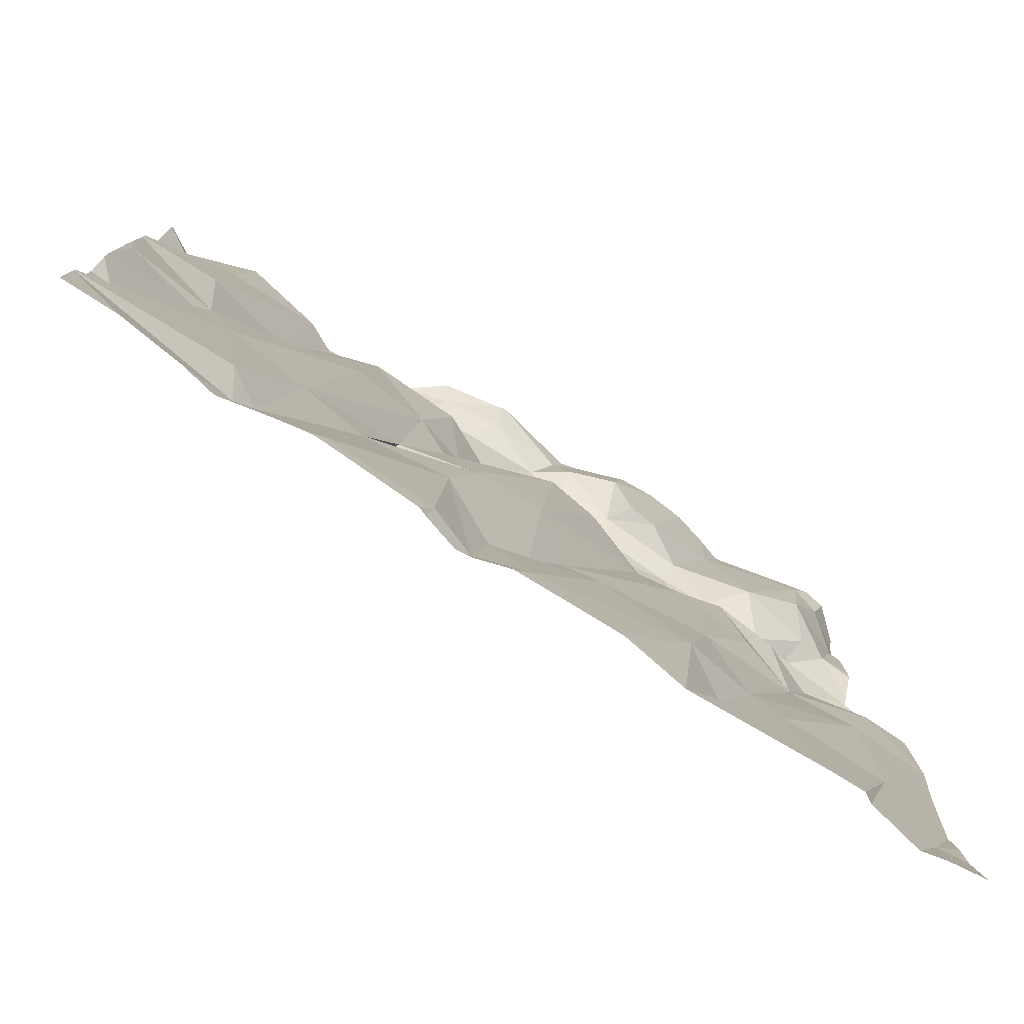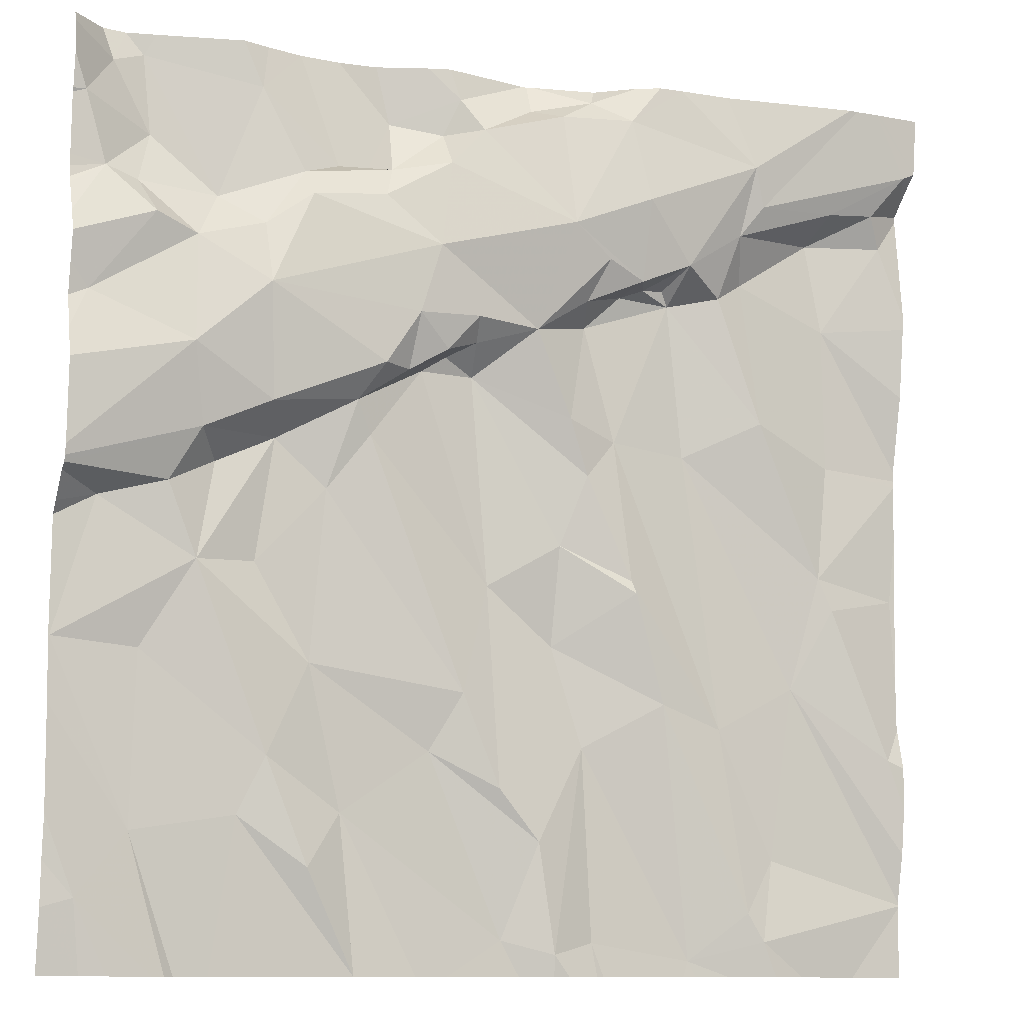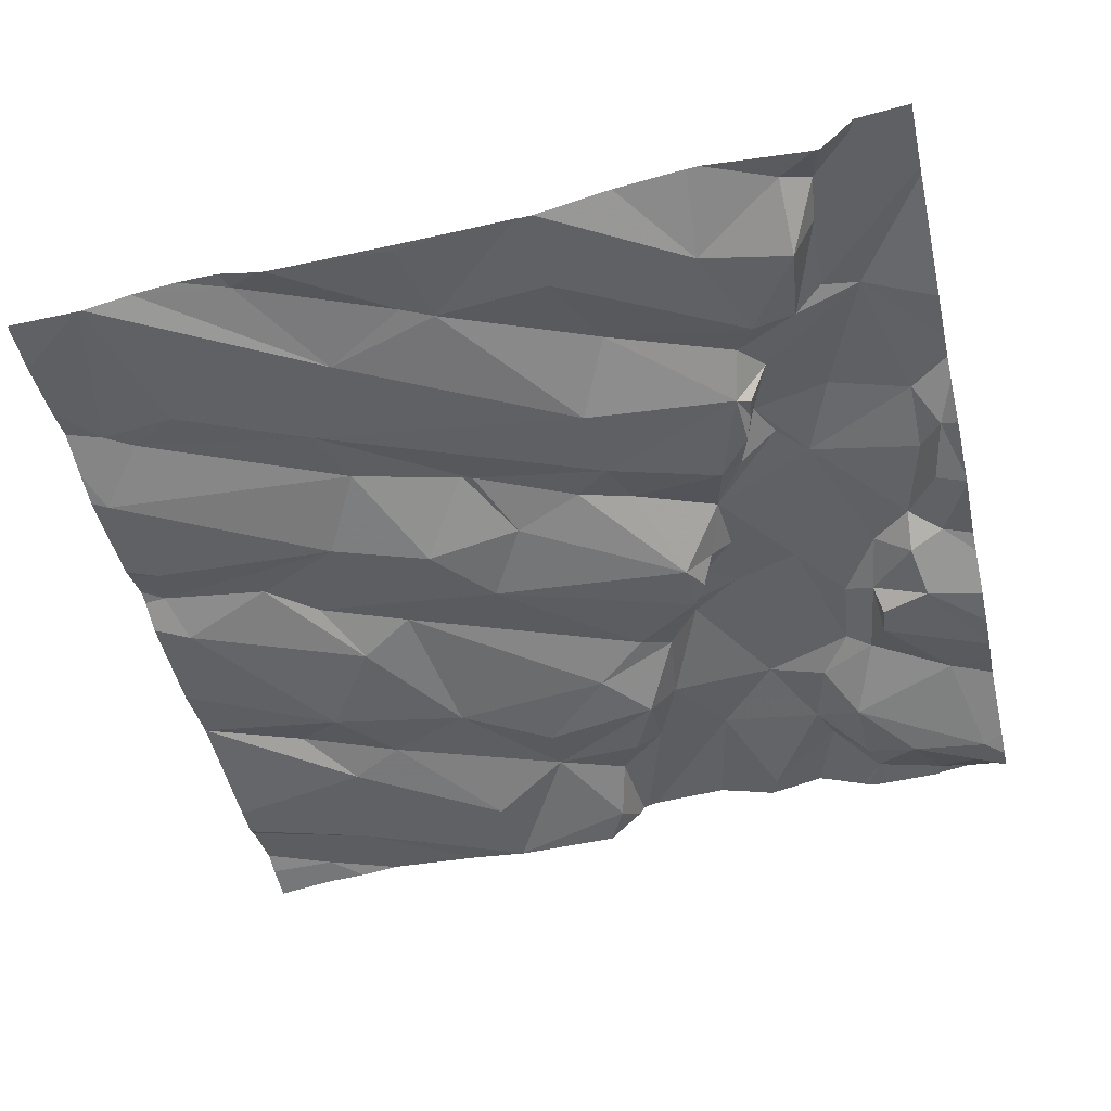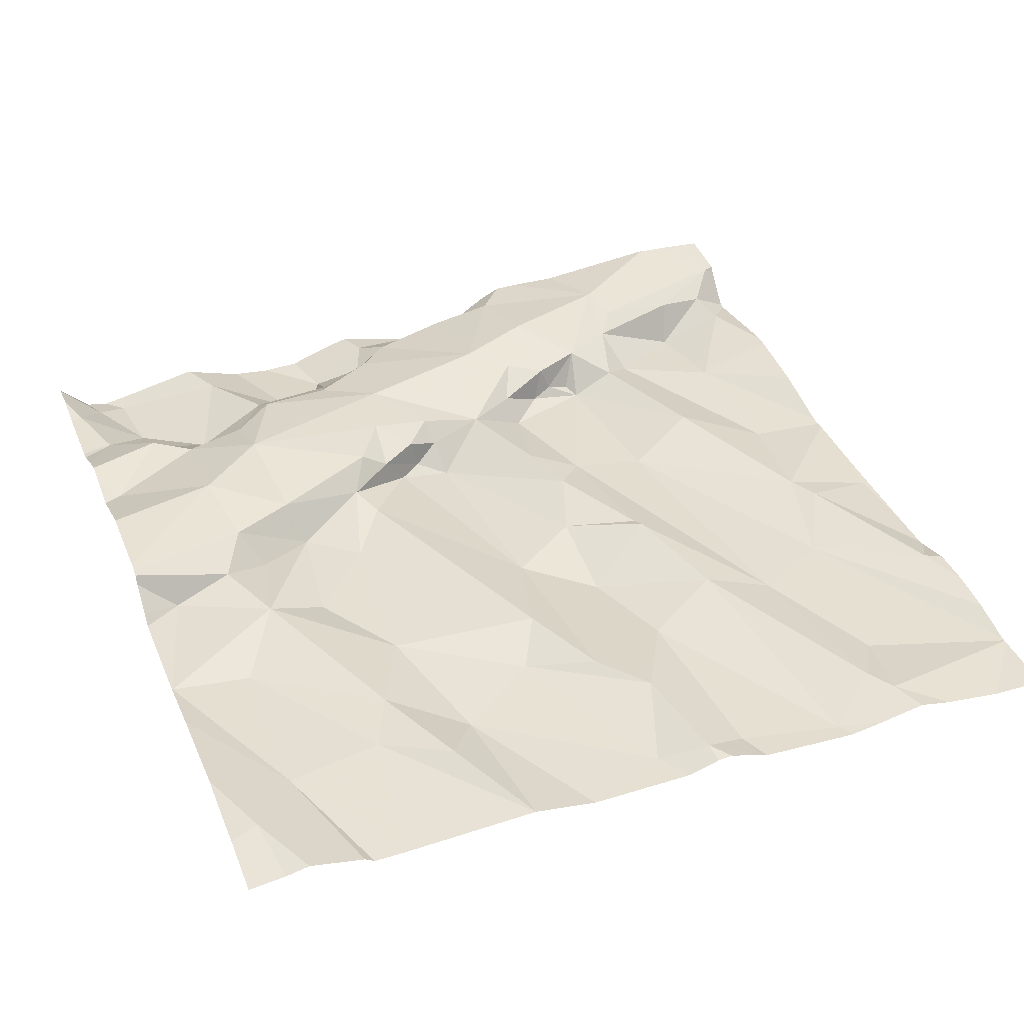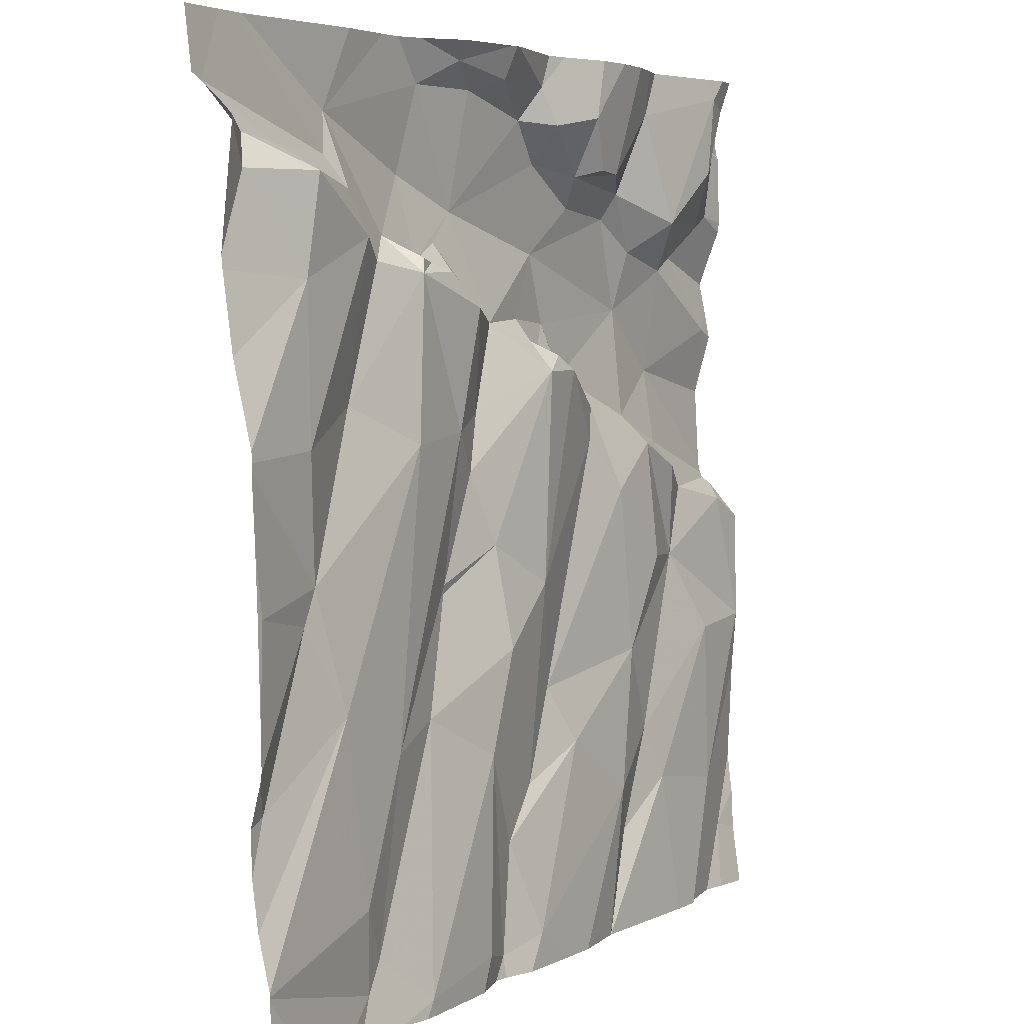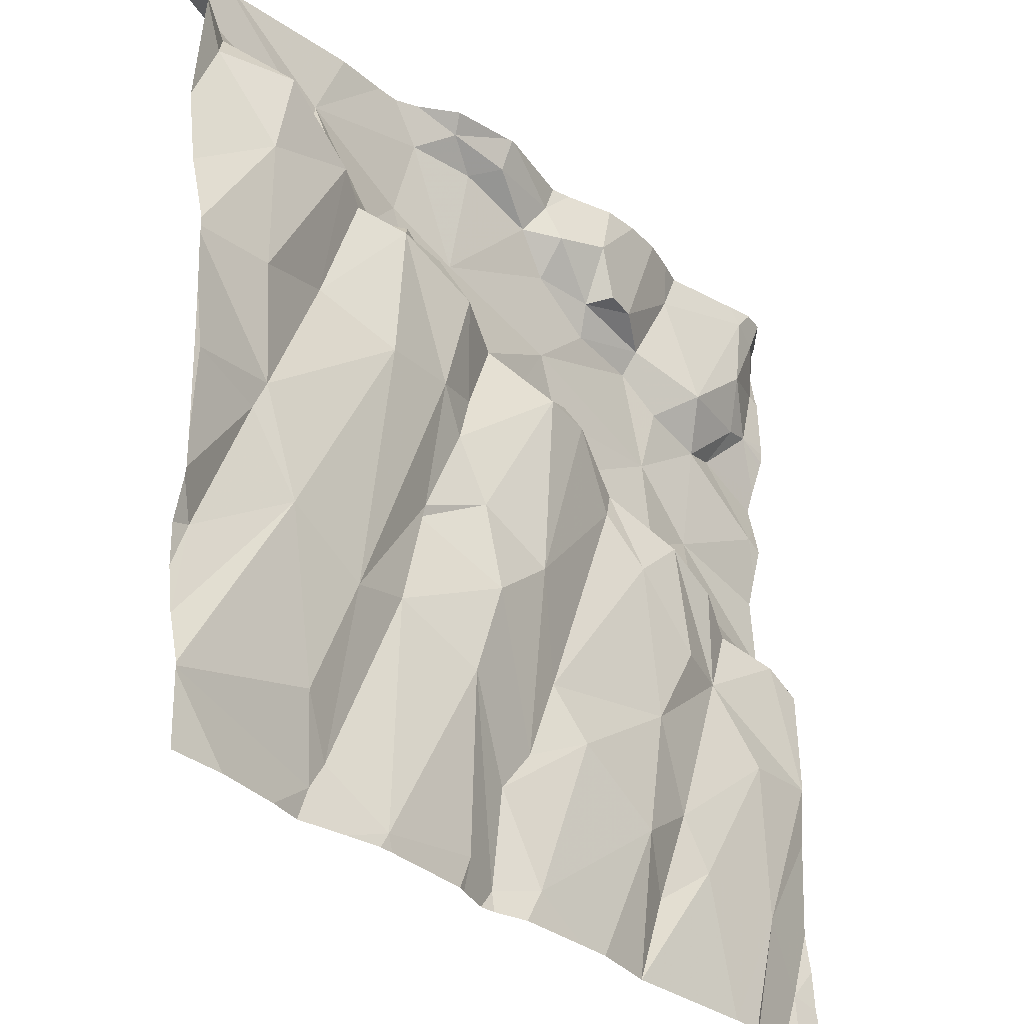
<metadata>
{"format":"obj","ext":"obj","renderer":"f3d","projection":"perspective","resolution":1024,"background":"white","views":[{"elev":-78.6,"azim":147.5,"up":"+Y"},{"elev":-10.7,"azim":-22.2,"up":"+Y"},{"elev":-48.6,"azim":102.8,"up":"+Z"},{"elev":36.4,"azim":-21.3,"up":"+Z"},{"elev":4.3,"azim":121.9,"up":"+Y"},{"elev":-32.5,"azim":130.8,"up":"+Y"}]}
</metadata>
<code>
v -114.5 279.4 501.3
v -116.2 279.4 501.1
v -115.9 279.4 501.1
v -114.4 278.3 501.1
v -116.2 277.6 501.1
v -115.6 279.4 501.1
v -115.9 279.4 501.2
v -115.5 279.4 501.1
v -114.5 279.4 501.3
v -115.1 279.4 501.1
v -115.2 277.5 501.1
v -114.9 277.5 501.1
v -114.9 277.5 501.1
v -114.6 279.4 501.3
v -114.9 277.5 501.1
v -115.7 279.4 501.1
v -114.4 278.7 501.1
v -114.4 278.5 501.1
v -116.3 278.1 501.1
v -114.4 278.6 501.1
v -114.4 277.7 501.1
v -116 278.3 501.2
v -115.8 278.1 501.1
v -115.9 277.9 501.1
v -115.9 278.3 501.1
v -115.9 277.8 501.1
v -116.1 277.7 501.1
v -116.1 278.1 501.1
v -115.3 279.4 501.1
v -116.1 279.4 501.1
v -115.7 278.4 501.1
v -115.8 277.7 501.1
v -116.2 278.4 501.1
v -115.7 277.8 501.1
v -115.1 277.5 501.1
v -115.2 278.1 501.1
v -115 278 501.1
v -115.1 277.9 501.1
v -115 278.3 501.2
v -115.1 278.3 501.1
v -114.8 277.6 501.1
v -115.4 278.3 501.1
v -115.2 278.4 501.1
v -115.1 278.6 501.1
v -114.8 278 501.1
v -115.4 277.8 501.1
v -115.6 278.6 501.2
v -115.4 278 501.1
v -115.5 277.9 501.1
v -115.3 277.7 501.1
v -115.3 277.5 501.1
v -114.5 277.5 501.1
v -114.7 278.1 501.1
v -114.4 277.9 501.1
v -115.9 277.5 501.1
v -115.7 277.5 501.1
v -114.7 277.5 501.1
v -114.7 277.7 501.1
v -114.6 278.3 501.1
v -114.6 278.3 501.1
v -115.7 277.5 501.1
v -114.4 278.3 501.1
v -114.9 278.6 501.1
v -114.4 278 501.1
v -114.4 278.1 501.1
v -116.3 279.2 501.2
v -116.2 279.1 501.2
v -114.4 277.6 501.1
v -114.4 278 501.1
v -114.4 277.9 501.1
v -116.2 279.4 501.1
v -114.4 277.6 501.1
v -114.4 277.6 501.1
v -114.4 277.8 501.1
v -116.3 278.8 501.2
v -114.4 277.6 501.1
v -116 278.7 501.2
v -115.9 279.3 501.2
v -116 279 501.1
v -116.1 279.3 501.1
v -116.1 279.2 501.1
v -116.1 278.4 501.2
v -116 278.9 501.2
v -115.9 278.8 501.2
v -116 278.5 501.2
v -115.9 279 501.2
v -115.8 279.1 501.2
v -115.8 279 501.2
v -115.8 278.5 501.1
v -115.7 278.6 501.2
v -115.6 279.1 501.2
v -115.6 279.1 501.2
v -115.9 278.6 501.2
v -116 278.5 501.1
v -116.1 279 501.2
v -116.1 279 501.2
v -116.2 279.3 501.1
v -115.5 279 501.2
v -115.7 279.1 501.1
v -115.6 278.7 501.2
v -115.6 278.7 501.2
v -115.6 278.8 501.2
v -115.6 279.1 501.1
v -115.6 279.2 501.1
v -114.8 278.9 501.2
v -115 278.9 501.1
v -114.9 279 501.2
v -115.5 278.7 501.1
v -115.4 278.7 501.1
v -115.5 278.7 501.1
v -115 278.9 501.1
v -115.5 279.1 501.2
v -115.5 279.2 501.1
v -115.4 279.2 501.2
v -115.1 278.9 501.2
v -115.1 279 501.2
v -115.2 279 501.2
v -115.2 278.8 501.1
v -115.1 279.1 501.3
v -115.2 278.5 501.2
v -115.2 278.9 501.2
v -115.2 279.3 501.2
v -115.3 279.3 501.2
v -115 278.9 501.2
v -114.8 279.1 501.2
v -114.8 279.2 501.2
v -115.1 278.9 501.1
v -114.8 279.1 501.2
v -115.5 278.7 501.2
v -115.4 278.8 501.2
v -115.3 278.8 501.2
v -115.4 278.8 501.2
v -115.2 278.6 501.2
v -115.1 279.3 501.2
v -115.5 279.3 501.2
v -114.7 278.7 501.2
v -116.1 277.5 501.1
v -116 277.5 501.1
v -115.7 277.5 501.1
v -114.6 278.9 501.1
v -114.6 278.6 501.1
v -114.8 279 501.1
v -116.2 277.5 501.1
v -114.4 279.1 501.2
v -114.6 279.1 501.1
v -114.5 279.1 501.2
v -116 277.5 501.1
v -114.4 279.2 501.2
v -114.6 279.1 501.2
v -115.2 279.3 501.2
v -116.2 277.5 501.1
v -116.3 278.1 501.1
v -116.3 278.1 501.1
v -116.3 277.7 501.1
v -116.3 277.8 501.1
v -116.3 278 501.1
v -116.3 278.3 501.1
v -116.3 277.6 501.1
v -115.8 279.4 501.1
v -116.3 279.1 501.2
v -116.3 279.2 501.2
v -116.3 278.9 501.2
v -116.3 279 501.2
v -116.3 278.8 501.2
v -116.3 278.8 501.2
v -116.3 279 501.2
v -116.3 279 501.2
v -116.3 279.2 501.2
v -116.3 279.3 501.2
v -116.3 278.7 501.2
v -116.3 278.6 501.2
v -116.3 278.4 501.2
v -116.3 278.4 501.2
v -116.3 278.5 501.2
v -116.3 278.4 501.2
v -116.3 278.4 501.2
v -116.3 278.9 501.2
v -116.3 279.3 501.2
v -114.4 278.6 501.1
v -114.4 278.4 501.1
v -114.4 278.9 501.2
v -114.4 278.9 501.2
v -114.4 279.2 501.2
v -114.4 279.2 501.2
v -114.4 279.2 501.1
v -114.4 279.2 501.1
v -114.4 279.2 501.2
v -115.1 277.5 501.1
v -115.5 277.5 501.1
v -115.3 277.5 501.1
v -115.2 277.5 501.1
v -115.1 277.5 501.1
v -115.4 277.5 501.1
v -115.2 277.5 501.1
v -114.6 277.5 501.1
v -114.7 277.5 501.1
v -114.8 277.5 501.1
v -116.2 277.5 501.1
v -116.3 277.5 501.1
v -114.4 277.5 501.1
v -115.5 279.4 501.2
v -115 279.4 501.2
v -115 279.4 501.2
v -115.3 279.4 501.1
v -115.3 279.4 501.1
v -115.1 279.4 501.2
v -114.8 279.4 501.2
v -116.3 279.4 501.1
v -116.3 279.4 501.2
v -114.5 279.4 501.3
v -114.4 279.4 501.2
f 204 135 123
f 192 35 11
f 184 148 183
f 22 24 23
f 31 25 23
f 27 26 28
f 27 28 19
f 155 27 156
f 32 26 61
f 22 23 25
f 153 33 157
f 26 24 28
f 22 33 19
f 19 28 22
f 22 28 24
f 151 158 198
f 183 148 146
f 34 32 56
f 32 34 24
f 27 19 152
f 203 134 202
f 55 27 138
f 202 126 207
f 26 32 24
f 23 24 34
f 27 5 137
f 15 35 188
f 37 36 38
f 38 12 37
f 12 41 37
f 42 36 43
f 45 44 40
f 39 43 36
f 36 42 46
f 36 37 39
f 38 36 46
f 46 48 49
f 40 43 39
f 48 46 42
f 42 47 48
f 31 23 48
f 37 45 40
f 40 39 37
f 47 31 48
f 51 50 49
f 49 34 51
f 23 34 49
f 11 50 51
f 11 51 190
f 201 135 204
f 46 50 38
f 50 11 38
f 50 46 49
f 23 49 48
f 192 11 194
f 51 34 189
f 11 35 38
f 35 12 38
f 54 53 21
f 8 135 201
f 41 57 58
f 53 59 60
f 62 59 69
f 60 59 62
f 53 54 59
f 196 12 197
f 10 150 206
f 12 57 41
f 58 57 76
f 41 58 45
f 45 37 41
f 191 11 190
f 52 57 195
f 53 58 73
f 190 51 193
f 45 53 63
f 69 54 64
f 45 58 53
f 160 66 161
f 29 150 10
f 30 80 7
f 182 144 181
f 189 34 139
f 181 140 17
f 180 62 4
f 188 35 192
f 77 75 170
f 78 80 79
f 80 81 79
f 172 82 173
f 84 83 77
f 85 77 174
f 87 86 88
f 89 31 90
f 91 87 92
f 93 89 90
f 89 25 31
f 22 25 89
f 94 22 89
f 179 141 18
f 79 95 83
f 79 81 95
f 82 94 85
f 96 67 162
f 93 77 85
f 88 84 98
f 79 87 78
f 78 99 159
f 98 92 88
f 87 88 92
f 86 84 88
f 84 77 93
f 90 100 101
f 31 47 90
f 89 93 85
f 93 101 84
f 101 102 84
f 90 101 93
f 84 102 98
f 99 87 91
f 91 103 99
f 99 103 104
f 159 104 16
f 67 95 81
f 22 82 33
f 18 60 62
f 173 85 175
f 66 81 97
f 94 89 85
f 165 96 177
f 83 84 86
f 95 96 83
f 79 83 86
f 79 86 87
f 95 67 96
f 83 96 75
f 77 83 75
f 94 82 22
f 87 99 78
f 147 27 137
f 66 67 81
f 106 105 107
f 42 109 108
f 109 110 108
f 107 111 106
f 113 112 114
f 117 116 115
f 106 118 44
f 119 117 115
f 40 44 120
f 108 100 90
f 115 116 121
f 44 63 106
f 117 122 114
f 122 123 114
f 63 44 45
f 111 107 124
f 115 124 107
f 107 125 126
f 118 127 121
f 127 106 124
f 106 111 124
f 90 47 108
f 108 110 100
f 117 114 112
f 42 43 109
f 128 126 125
f 120 43 40
f 120 109 43
f 129 110 130
f 131 98 132
f 102 129 132
f 91 112 113
f 120 133 109
f 122 117 134
f 98 102 132
f 131 116 117
f 121 116 131
f 133 120 44
f 126 134 119
f 105 125 107
f 131 130 109
f 130 110 109
f 127 124 115
f 126 119 107
f 133 44 118
f 117 119 134
f 117 98 131
f 100 102 101
f 98 117 112
f 113 104 91
f 114 135 113
f 129 102 100
f 131 132 130
f 47 42 108
f 136 106 63
f 133 131 109
f 104 103 91
f 129 100 110
f 135 104 113
f 131 118 121
f 127 115 121
f 118 106 127
f 98 112 92
f 91 92 112
f 115 107 119
f 133 118 131
f 130 132 129
f 136 141 142
f 140 142 141
f 141 60 18
f 145 144 146
f 14 128 9
f 18 62 180
f 145 142 140
f 138 27 147
f 7 78 3
f 146 148 149
f 144 140 181
f 6 104 135
f 125 142 145
f 105 142 125
f 9 148 1
f 128 149 148
f 145 149 125
f 149 145 146
f 128 125 149
f 137 5 143
f 183 146 186
f 136 60 141
f 140 144 145
f 146 144 185
f 105 136 142
f 60 136 63
f 20 141 179
f 60 63 53
f 136 105 106
f 97 80 71
f 81 80 97
f 80 78 7
f 169 97 178
f 135 114 123
f 134 126 202
f 123 122 150
f 204 123 205
f 6 135 8
f 123 150 29
f 150 134 203
f 122 134 150
f 1 187 210
f 152 19 153
f 139 34 56
f 17 140 20
f 153 19 33
f 154 5 155
f 20 140 141
f 155 5 27
f 56 32 61
f 156 27 152
f 4 62 65
f 157 33 176
f 55 26 27
f 158 5 154
f 2 97 71
f 160 67 66
f 64 54 70
f 71 80 30
f 161 66 168
f 162 67 163
f 70 54 74
f 68 53 73
f 163 67 167
f 164 75 165
f 61 26 55
f 165 75 96
f 166 67 160
f 73 58 76
f 76 57 72
f 167 67 166
f 168 66 169
f 52 72 57
f 1 148 187
f 169 66 97
f 170 75 164
f 65 62 69
f 171 77 170
f 69 59 54
f 172 33 82
f 13 12 15
f 173 82 85
f 74 54 21
f 174 77 171
f 175 85 174
f 21 53 68
f 176 33 172
f 15 12 35
f 177 96 162
f 9 128 148
f 178 97 208
f 185 144 182
f 143 5 151
f 151 5 158
f 186 146 185
f 14 126 128
f 187 148 184
f 193 51 189
f 194 11 191
f 16 104 6
f 195 57 196
f 196 57 12
f 3 78 159
f 197 12 13
f 159 99 104
f 198 158 199
f 200 72 52
f 205 123 29
f 206 150 203
f 207 126 14
f 208 97 2
f 209 178 208
f 210 187 211

</code>
